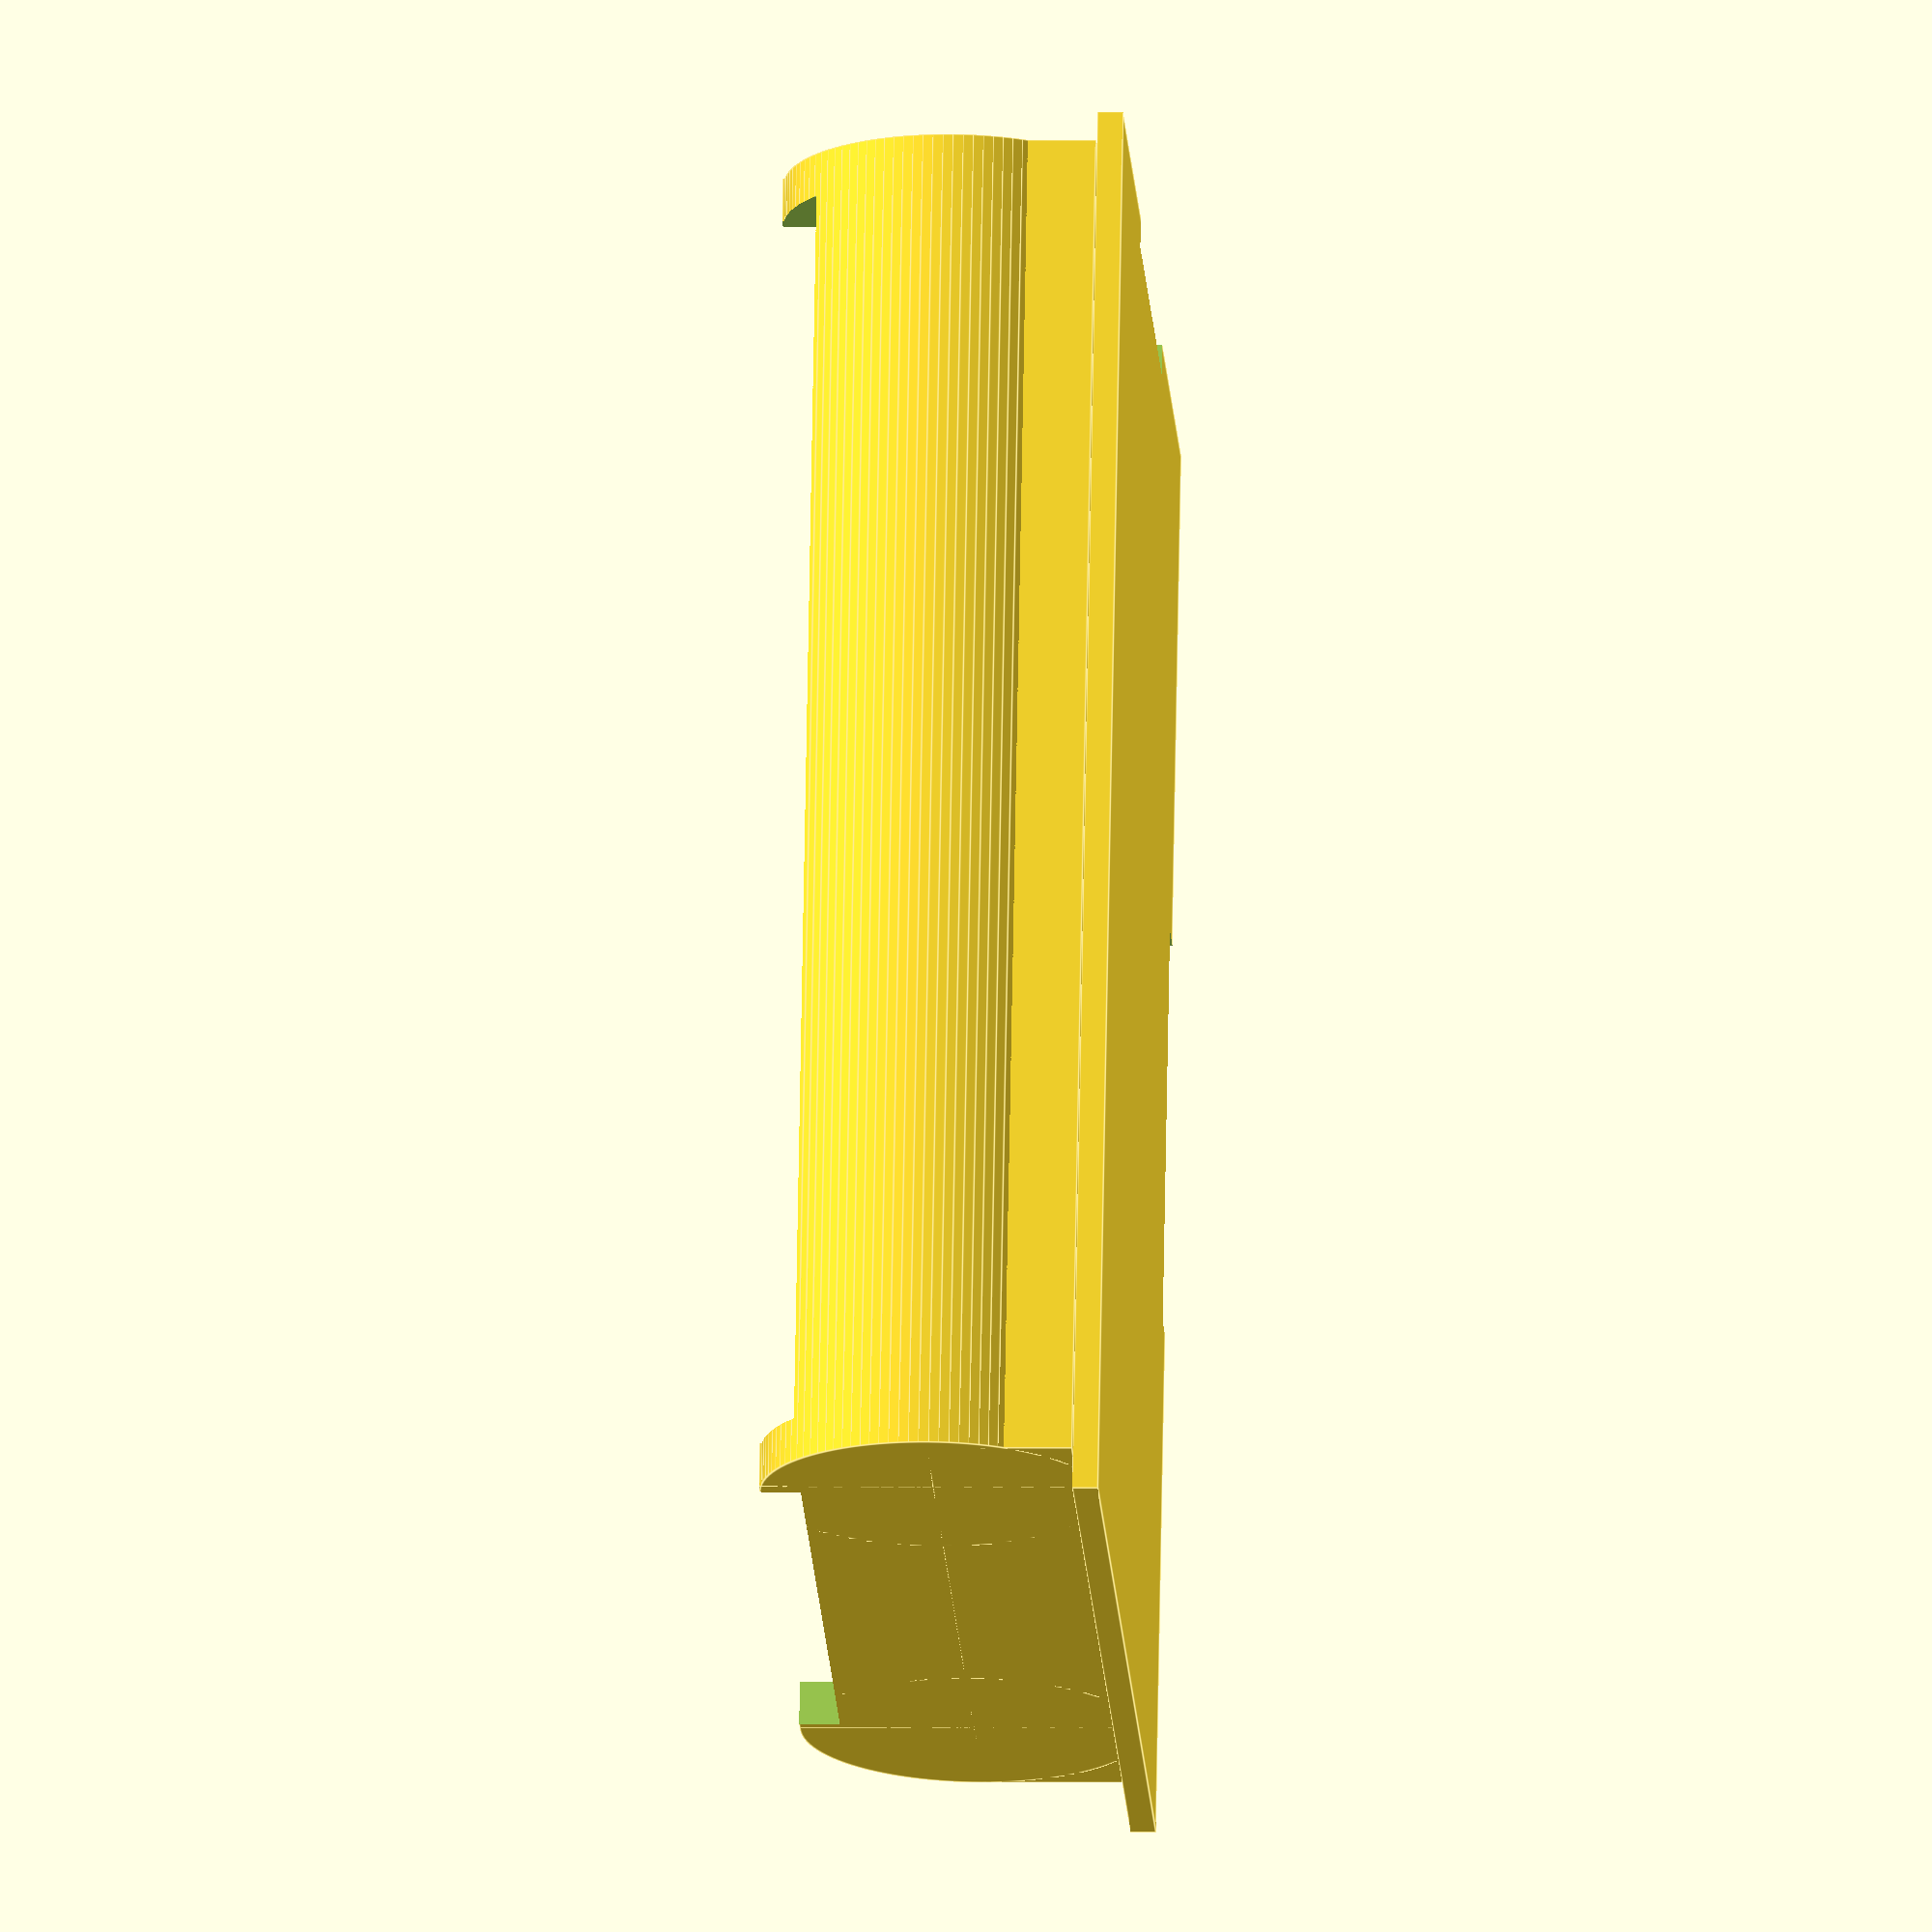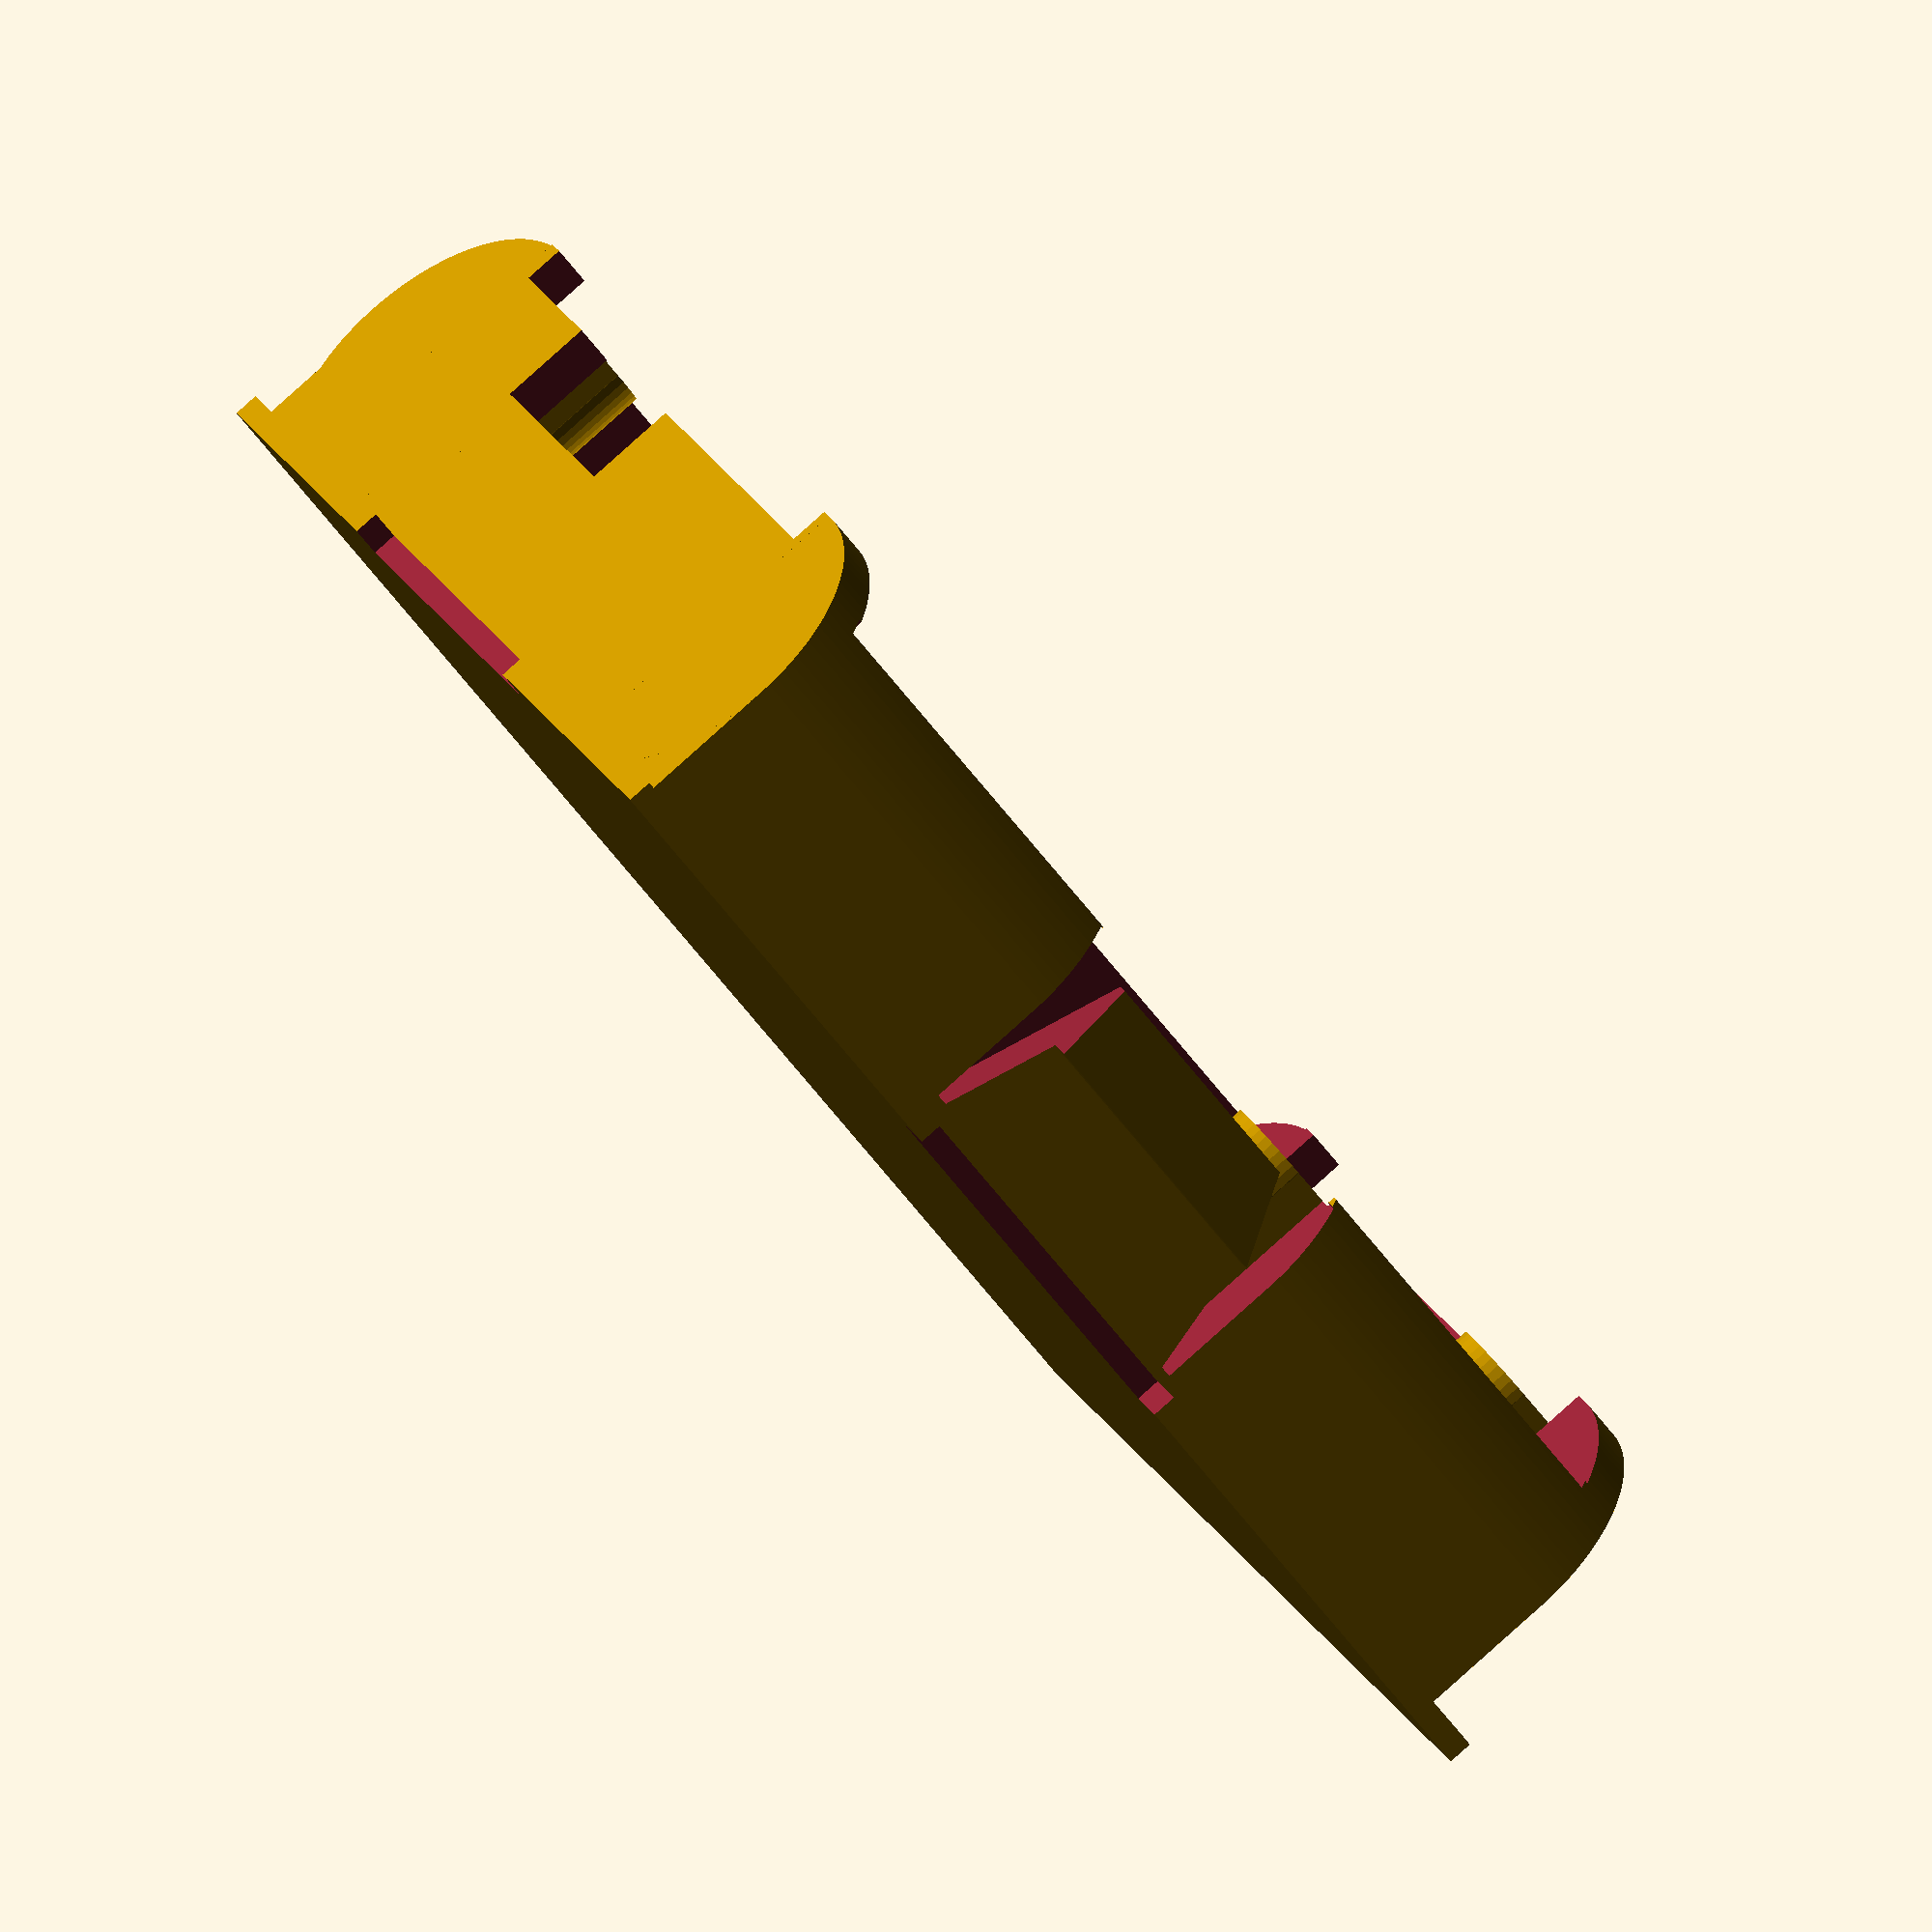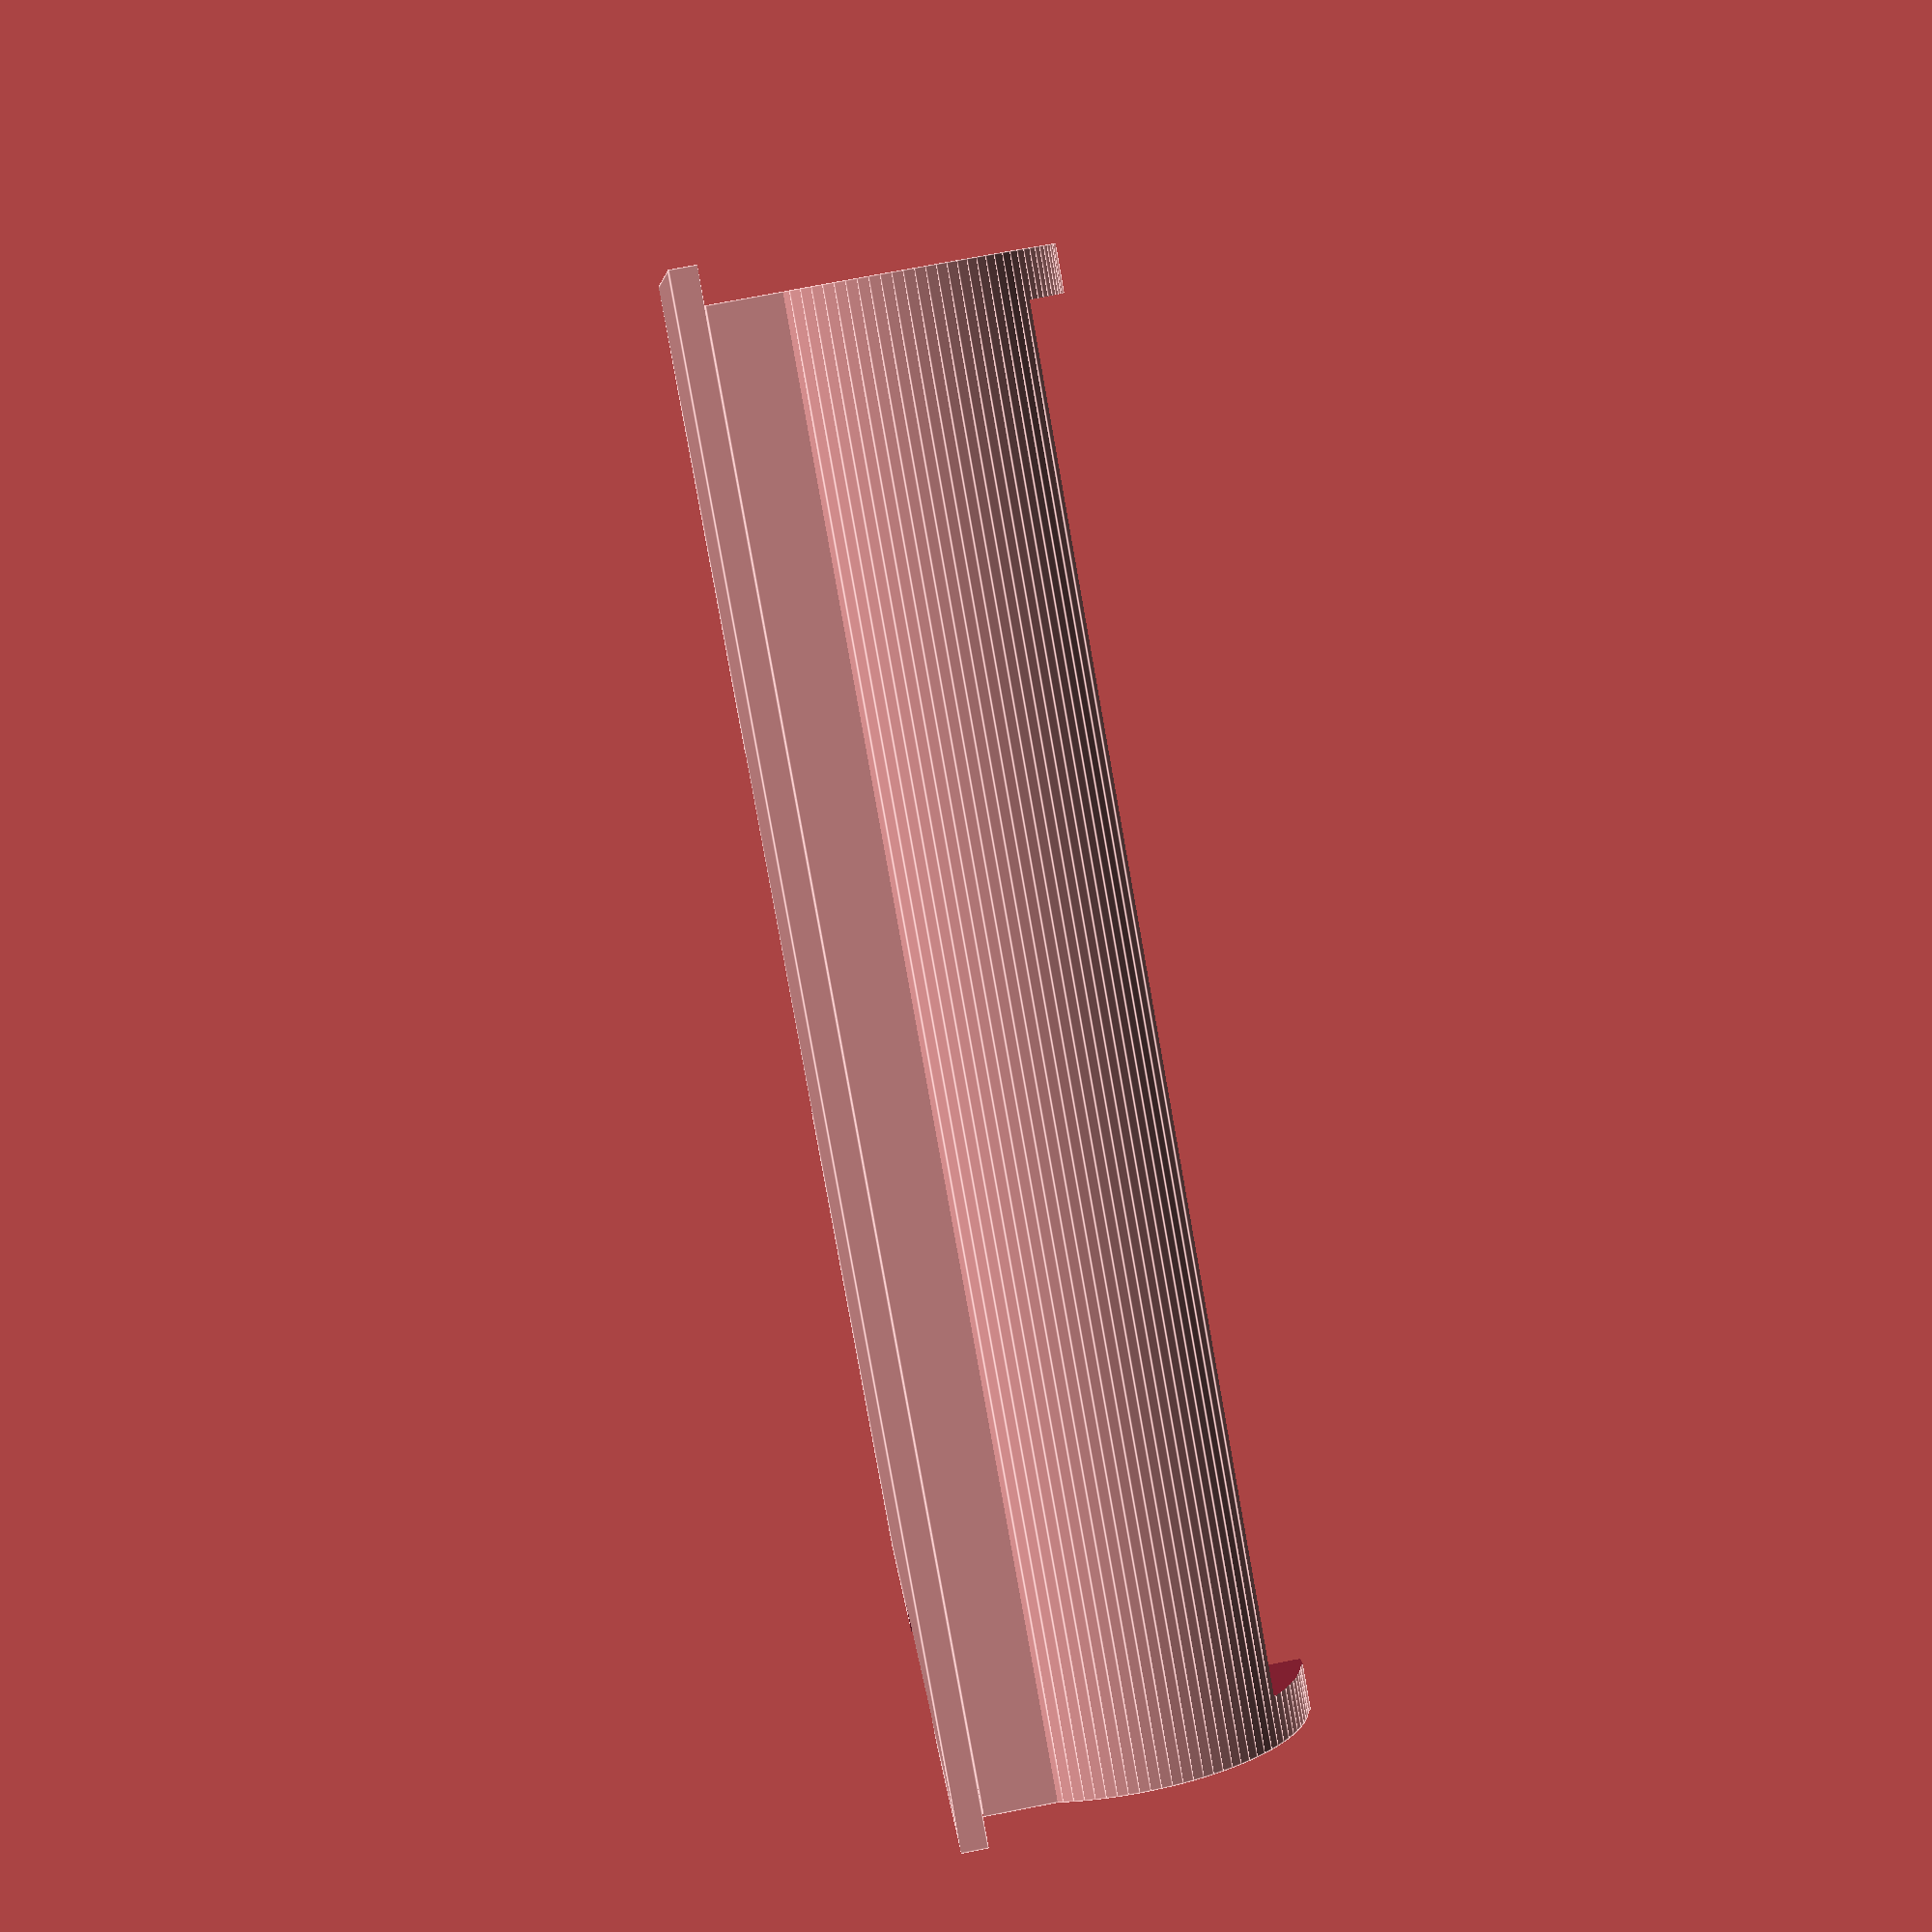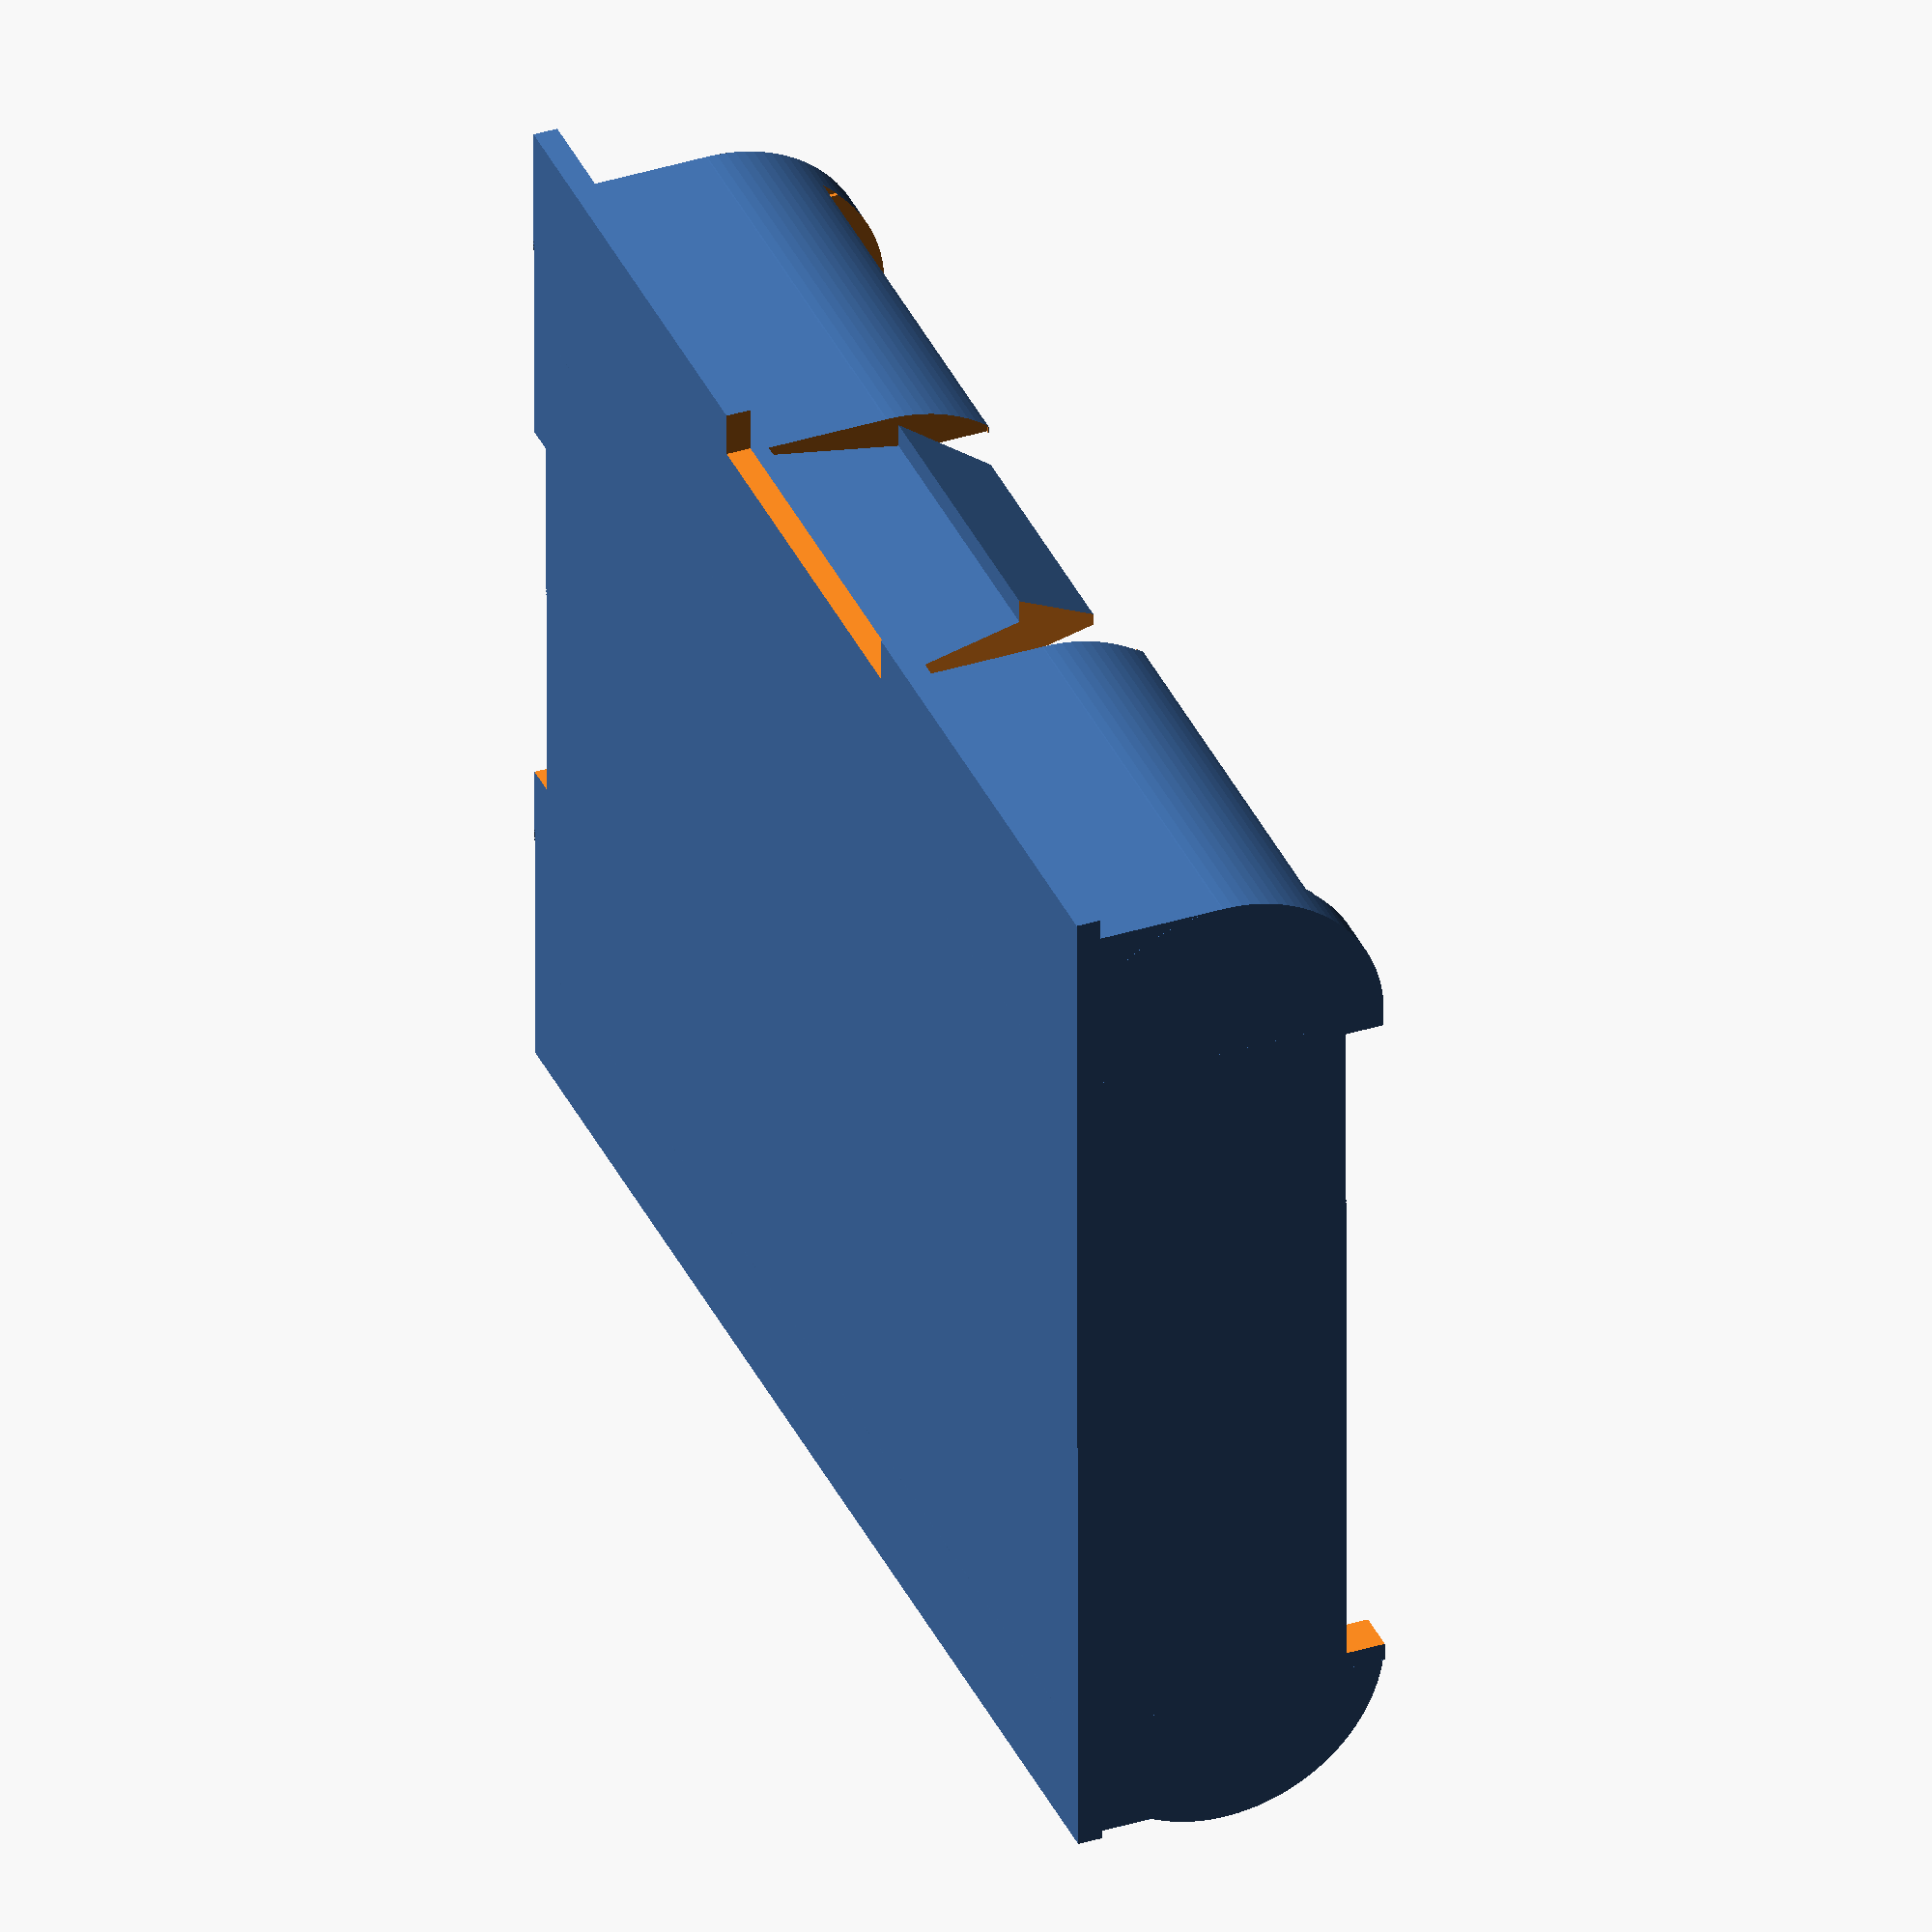
<openscad>
/*
  TI-58/59 Battery Lid for LiPo Pack V1
  This is intended to hold a PCB and a LiPo battery,
  and charge from USB. 

  Dimensions measured from several TI-58 and TI-59 calculators and two BP-1A packs.
  
  0.4 and earlier - very rough 
  
  0.5 - extended tab overhang to increase engagement with calculator latch
  
  0.6 - reduced contact_zabs to 13.5 to prevent PCB screws and LED from interfering with inside of TI-59
  
  0.7 - rounded cutout on inside of tab hinge to help de-stress and prevent breakage. Increased slope of latch tab to make insertion into calculator easier
  
  0.8 - removed cutout (made tab worse). This becomes V1

  T. LeMense
  February 7, 2021
*/


$fa = 1;
$fs = 0.4;

// L is length, and is along Y AXIS
// W is width, and is along X AXIS
// H is height, and is along Z AXIS

// baseplate (first surface)
base_t = 1.0;  // base thickness (measured)
base_w = 44.5;  // width (measured)
base_w3 = 14.4;  // ledge width from pol slot to latch end (measured)
base_w1 = 13.6;  // ledge w from round end to pol slot (measured)
base_w2 = base_w-base_w1-base_w3;  // calculate pol slot w (measured 16.4mm)
base_l = 56.4;   // length (measured)
ledge_t = 1.4;  // ledge along short sides (improved)
ledge_t1 = 0.75; // ledge step-back along curved long side
ledge_t2 = 2.0;  // ledge along latch side (measured)

//contact Z offset (absolute to bottom of base)
//keep below 15 to avoid interference with innards of TI59!
contact_zabs = 13.5; 

// PCB information
pcb_t = 1.6;
pcb_w = 30;
pcb_l = 53;
pcb_z = contact_zabs-pcb_t-base_t;
pcb_x = 5;

// USB connector cutout
// MOLEX 1050170001
usb_h = 3.75;
usb_w = 9.5;

// "superstructure"
super_w = base_w - ledge_t2 + ledge_t1; // width (short edge)
super_l = base_l - 2*ledge_t;  // length (long edge)
super_h = 5.7;  // the "straight rise" from baseplate
super_wall_t = 1.75;
super_floor_t = 0.5; // additional floor thickness
round_rad = (pcb_z+pcb_t+base_t)/2;

// latch 'tab' is an extruded polygon
latch_tab_w = super_wall_t + 1.0; // extent of tab past wall
latch_tab_h = 3.5;
latch_tab_w2 = 0.5;
latch_tab_l = 16.0;
latch_tab_z = 5.5;   // relative to base_t

p0 = [0, 0];
p1 = [0, latch_tab_h];
p2 = [latch_tab_w2,latch_tab_h];
p3 = [latch_tab_w,0];
tab_points = [p0, p1, p2, p3];
    
// hinge cutout is extruded 2D
latch_tab_l2 = 10.0;
latch_tab_h2 = super_h+latch_tab_h;

p4 = [0, 0];
p5 = [0, latch_tab_h2];
p6 = [(latch_tab_l - latch_tab_l2)/2,latch_tab_h2];
p7 = [latch_tab_w2,0];
cutout_points = [p4, p5, p6, p7];

echo("inside cavity width is", super_w-2*super_wall_t);
echo("inside cavity length is", super_l-2*super_wall_t);
echo("PCB dimensions are ",pcb_w," x ",pcb_l);

module RoundedBoss(side,height,hole_dia){
    difference() {
        union() {
        cube([side,side/2,height]);
        translate([side/2,side/2,0])
        cylinder(d=side,h=height);
        }
        
        translate([side/2,side/2,height/3])
        cylinder(d=hole_dia,h=height/1.5);
    }
}

function RoundedBossHoleCenter(side,height,hole_dia) = [side/2,side/2,0];
   

/* 
  Define some "cuts" to export as DXF, to help
  guide the PCB size (cut 1) and PCB hole placement
  (cut 2). These are translated to place PCB corner at 
  origin.  Note that the PCB model must be enabled, and
  the PCB Z at 20, in order to make cut4 useful.

  uncomment the projection.. and the desired translate line. Render. Export as DXF
*/

//projection(cut = true) 
//translate([-pcb_x,-(base_l-pcb_l)/2,-base_t/2])   //cut1 = base extent
//translate([-pcb_x,-(base_l-pcb_l)/2,-10.5])  //cut3 = cavity inside w.r.t PCB
//translate([-pcb_x,-(base_l-pcb_l)/2,-20]) //cut4 = PCB cuts + contacts + holes

union(){
difference() {
    union() {
        
// additive items        
        
    // the baseplate
    cube(size=[base_w, base_l, base_t]);
        
    // the superstructure inner volume
    translate([-ledge_t1, ledge_t, base_t])
    cube([super_w, super_l,super_h]); 

    // the locking tab
    translate([-ledge_t1-super_wall_t+super_w,ledge_t+(super_l/2)+(latch_tab_l/2),latch_tab_z+base_t]) 
    rotate([90,0,0]) 
    linear_extrude(height=latch_tab_l) polygon(tab_points);
        
    // the rounded rear wall
    translate([-ledge_t1+6,ledge_t,round_rad]) 
    rotate([-90,0,0]) 
    cylinder(r=round_rad,h=super_l);
        
    // the two walls to either side of latch
    translate([-ledge_t1+super_w-round_rad,ledge_t,round_rad]) 
    rotate([-90,0,0]) 
    cylinder(r=round_rad,h=super_l/2-latch_tab_l/2);

    translate([-ledge_t1+super_w-round_rad,base_l-ledge_t,round_rad]) 
    rotate([90,0,0]) 
    cylinder(r=round_rad,h=super_l/2-latch_tab_l/2);
        
    // complete the side walls
    translate ([(5-0.75),ledge_t,base_t])
    cube([super_w-12,super_l,2*round_rad-base_t]); 
    
    }
    
// subtractive items            
    
    // remove tab release slot from base
    translate([base_w - 1.85,1.25+(super_l/2)-(latch_tab_l/2),-0.25]) 
    cube([2,latch_tab_l,2]);
    
    // remove polarizing notch from base
    translate([base_w1,-1.25,-0.5]) cube([base_w2,2.50,2]);
        
    // remove the two hinge cutouts
    translate([super_w-super_wall_t-1,ledge_t+(super_l/2)-(latch_tab_l/2)-0.1,base_t+0.75])
    rotate([90,0,90])
    linear_extrude(height=2*super_wall_t)
    polygon(cutout_points);
    
    translate([-1+super_wall_t+super_w,ledge_t+(super_l/2)+(latch_tab_l/2)+0.1,base_t+0.5])
    rotate([90,0,-90]) 
    linear_extrude(height=2*super_wall_t) 
    polygon(cutout_points);
    
    // de-stress the tab hinge
//translate([-ledge_t1+super_w-2.5,ledge_t+(super_l/2)-(latch_tab_l/2)-0.1,base_t+2.25])
//rotate([-90,0,0])
//cylinder(r=1.75,h=latch_tab_l);

    // flatten the rounded wall edges
    translate([-2, 1.25+super_wall_t, base_t+12.5])
    cube([5,super_l-2*super_wall_t,5]);
    translate([base_w-4, 1.25+super_wall_t, base_t+10])
    cube([5,super_l-2*super_wall_t,5]);

    // remove cutout for PCB
    translate([pcb_x,0,base_t+pcb_z])
    cube([pcb_w, pcb_l+4, pcb_t+1]);
    
    // remove cutout for USB micro B
    translate([pcb_x+6,0,base_t+pcb_z-usb_h])
    cube([usb_w,4*super_wall_t,2*usb_h]);

    // remove the superstructure insides
    translate([super_wall_t-ledge_t1, ledge_t+super_wall_t, base_t+super_floor_t])
    cube([super_w-2*super_wall_t, super_l-2*super_wall_t, 20]); 
    
    // etch some text into the floor
    translate([base_w/2,base_l/2,base_t])
    rotate([0,0,90])
    linear_extrude(3)
    text( "v1", size= 10, ,halign = "center", valign = "bottom" );
}

// mounting screw bosses
boss_l = 4.5;
boss_h_dia = 2.2;
boss_inset = (boss_l - boss_h_dia)/4;

translate([pcb_x,ledge_t+super_wall_t-boss_inset,base_t])
RoundedBoss(boss_l,pcb_z,boss_h_dia);  // for #2 screw
h1 = [pcb_x+boss_l/2,ledge_t+super_wall_t-boss_inset+boss_l/2,0];

translate([pcb_x+pcb_w-boss_l,ledge_t+super_wall_t-boss_inset,base_t])
RoundedBoss(boss_l,pcb_z,boss_h_dia);  // for #2 screw
h2 = [pcb_x+pcb_w-boss_l/2,ledge_t+super_wall_t-boss_inset+boss_l/2,0];

translate([pcb_x+boss_l,base_l-ledge_t-super_wall_t+boss_inset,base_t])
rotate([0,0,180])
RoundedBoss(boss_l,pcb_z,boss_h_dia);  // for #2 screw
h3 = [pcb_x+boss_l/2,base_l-ledge_t-super_wall_t+boss_inset-boss_l/2,0];

translate([pcb_x+pcb_w,base_l-ledge_t-super_wall_t+boss_inset,base_t])
rotate([0,0,180])
RoundedBoss(boss_l,pcb_z,boss_h_dia);  // for #2 screw
h4 = [pcb_x+pcb_w-boss_l/2,base_l-ledge_t-super_wall_t+boss_inset-boss_l/2,0];



/*
// uncomment this block if a pcb "model" is desired
pcb_model_z = 20;
//pcb_model_z = pcb_z+base_t;
//hole_dia = 0.086 * 25.4;
pad_width = 5;
pad_length = 15;
hole_dia = 1;
pad1_x = 10;
pad2_x = 27;
echo ("pad1 center ",[pad1_x,base_l/2]);
echo ("pad2 center ",[pad2_x,base_l/2]);

translate([0,0,pcb_model_z]) 
    color("green") 
    linear_extrude(height=pcb_t) 
    difference(){
       translate ([pcb_x,(base_l-pcb_l)/2,0]) square ([pcb_w,pcb_l],false); 
       translate([pad1_x,base_l/2,pcb_model_z])        square([pad_width,pad_length],true);
       translate([pad2_x,base_l/2,pcb_model_z])        square([pad_width,pad_length],true);
       translate(h1) circle(d = hole_dia);
       translate(h2) circle(d = hole_dia);
       translate(h3) circle(d = hole_dia);
       translate(h4) circle(d = hole_dia);
    }
//*/
}



</openscad>
<views>
elev=358.7 azim=161.1 roll=93.1 proj=o view=edges
elev=93.2 azim=58.7 roll=311.7 proj=o view=solid
elev=104.1 azim=248.3 roll=280.9 proj=p view=edges
elev=143.5 azim=90.2 roll=292.1 proj=o view=wireframe
</views>
